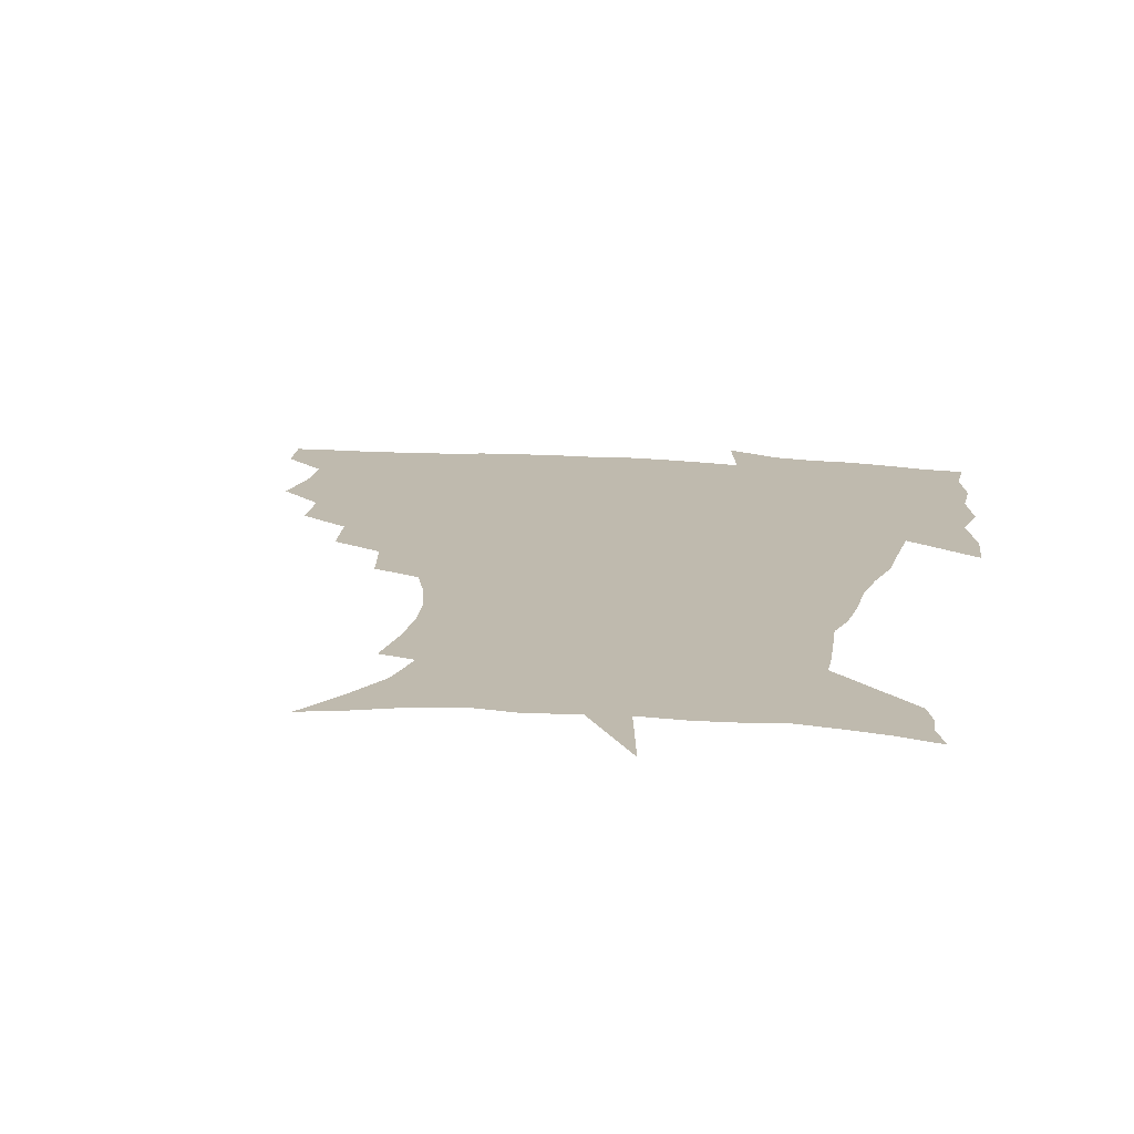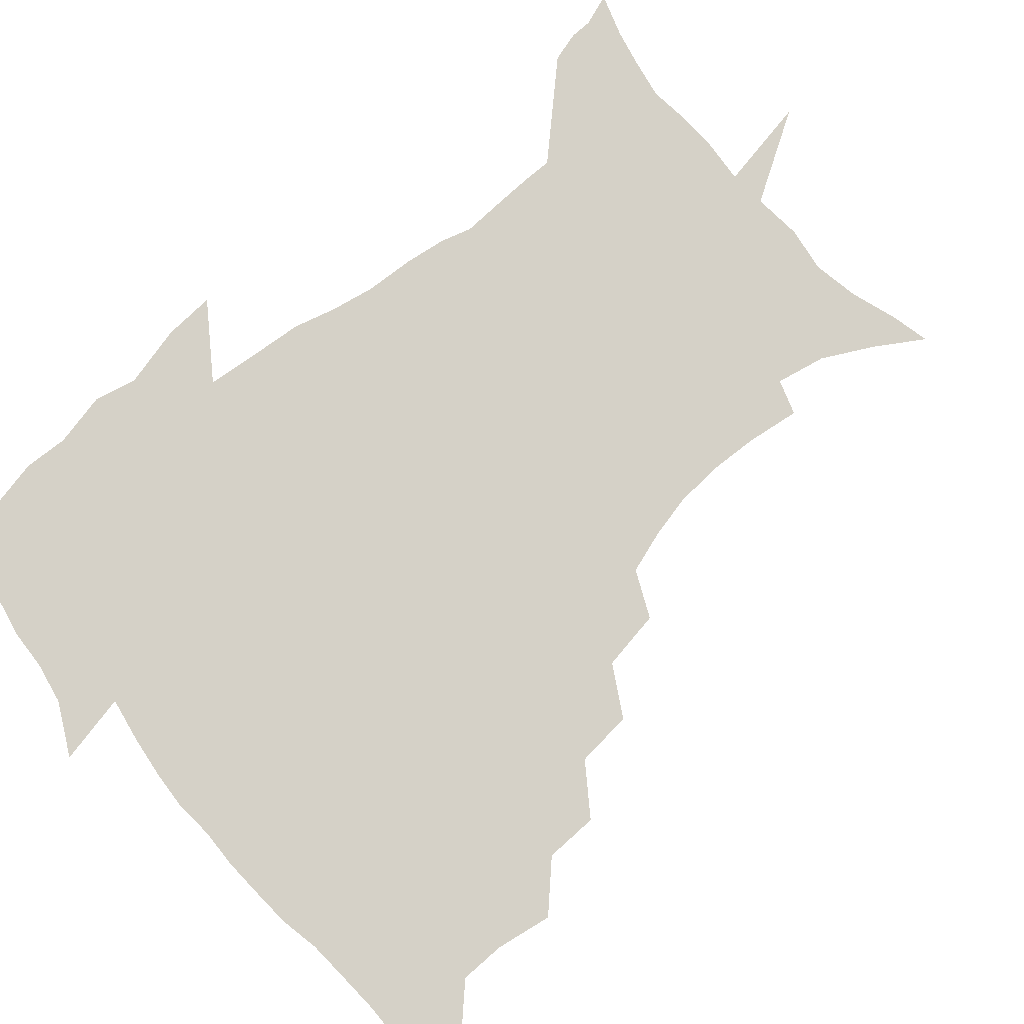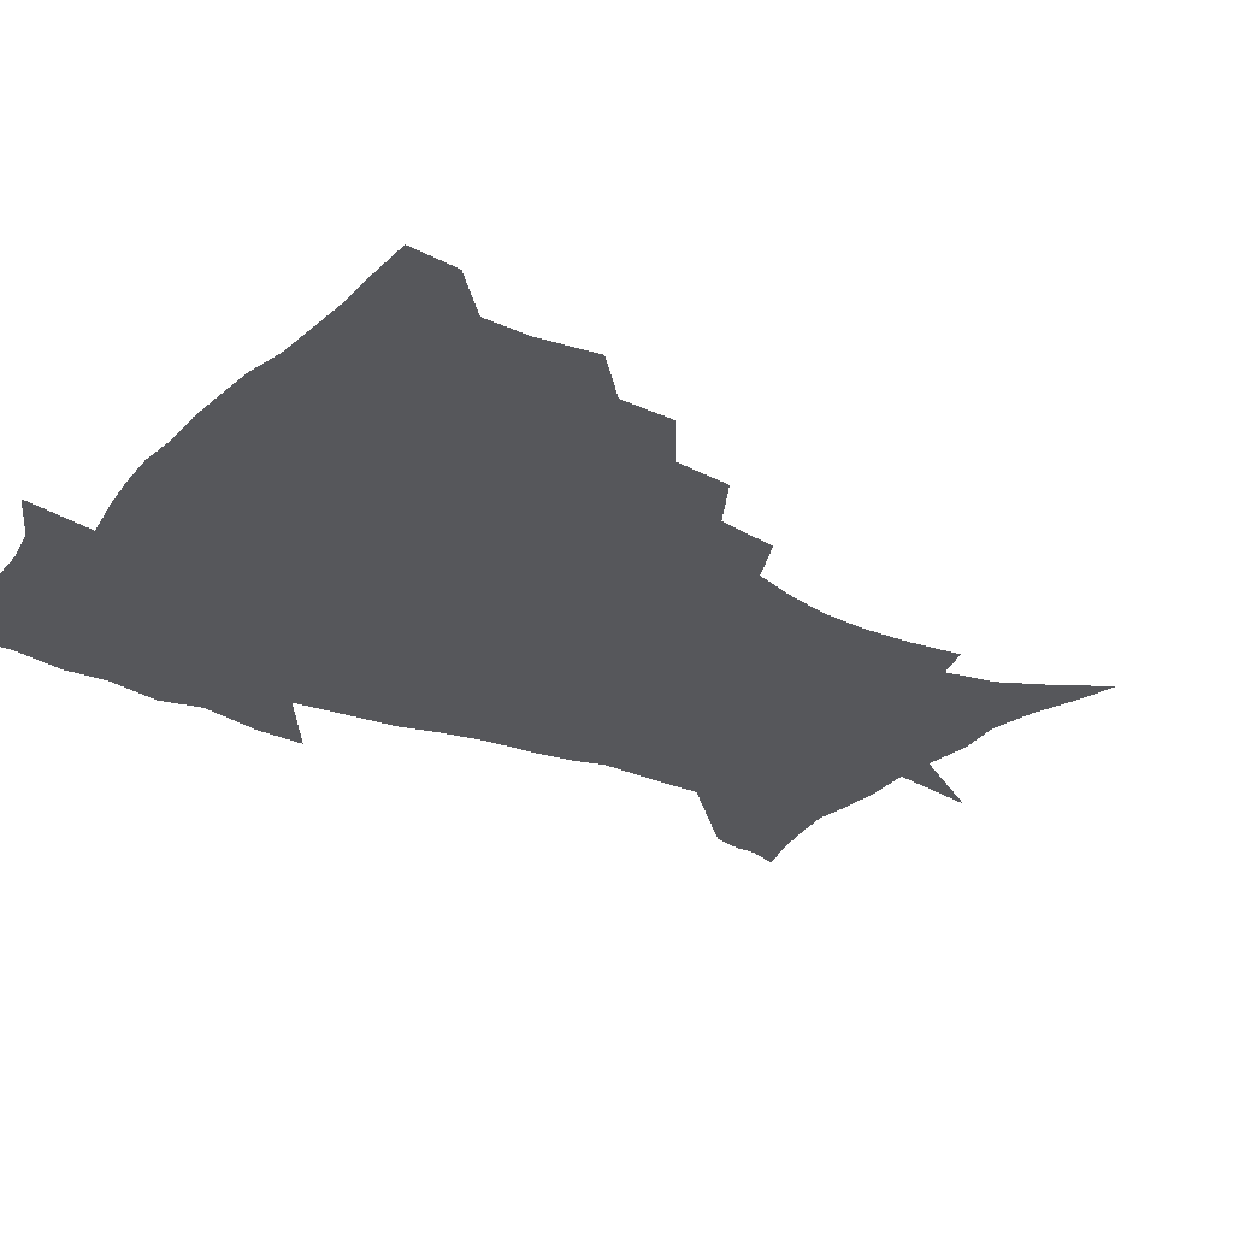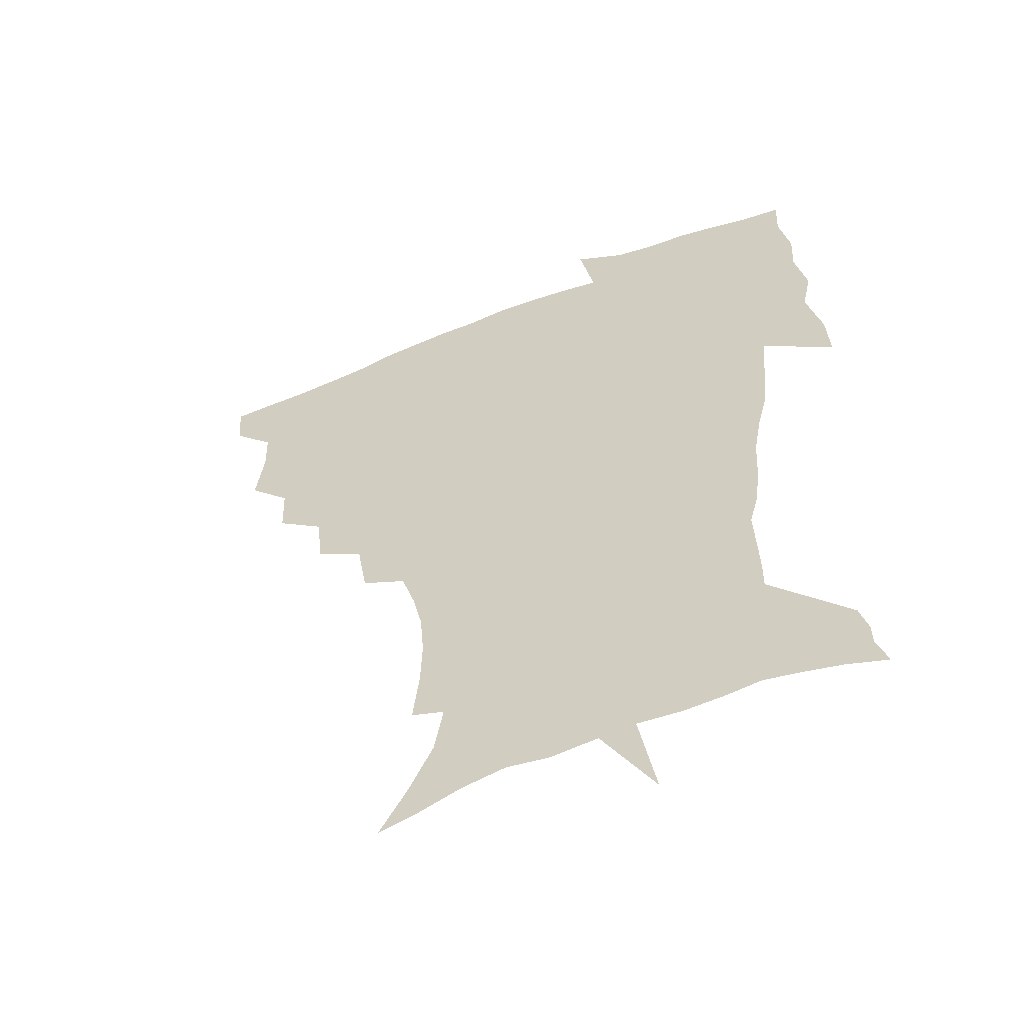
<metadata>
{"format":"obj","ext":"obj","renderer":"f3d","projection":"perspective","resolution":1024,"background":"white","views":[{"elev":15.6,"azim":10.1,"up":"+Z"},{"elev":79.3,"azim":-130.0,"up":"+Z"},{"elev":-27.4,"azim":-123.8,"up":"+Z"},{"elev":-55.1,"azim":23.2,"up":"+Y"}]}
</metadata>
<code>
v 452.5 448.3 0
v 450.9 465.7 0
v 465.6 396.1 0
v 468.8 416.7 0
v 468.4 433.1 0
v 468 448.4 0
v 466.4 466.1 0
v 482.5 361.3 0
v 481.9 380.6 0
v 485.7 402.7 0
v 485 418.8 0
v 484.1 434.4 0
v 482.9 450.1 0
v 482.1 465.9 0
v 503.2 327.9 0
v 501 348.5 0
v 502.3 371.3 0
v 503 390 0
v 502.1 405.7 0
v 501.1 420.6 0
v 500.3 435.3 0
v 499.4 449.8 0
v 497.3 466.9 0
v 525.5 295.7 0
v 521.7 317.5 0
v 520.3 340.5 0
v 518.2 357.6 0
v 519.1 377.9 0
v 517.3 391.6 0
v 516.9 407.2 0
v 516 421.9 0
v 514.9 436.3 0
v 513.7 450.9 0
v 512.1 468 0
v 550 202.5 0
v 552.4 222.4 0
v 553 240.2 0
v 551.6 257.1 0
v 548 272.4 0
v 542.7 288 0
v 538.7 308.5 0
v 536.1 327.5 0
v 535.1 347.4 0
v 533.6 363.2 0
v 533.1 379.4 0
v 532.4 394.2 0
v 531.5 408.5 0
v 530.6 422.9 0
v 529.5 437.4 0
v 528.2 452.5 0
v 526.7 471 0
v 539.4 144.9 0
v 550 162.1 0
v 559.3 180.4 0
v 562.8 198.5 0
v 563.5 216.2 0
v 563.9 233.7 0
v 562.9 249.8 0
v 560.7 264.6 0
v 557.5 279.4 0
v 554.1 297.5 0
v 551.3 315.1 0
v 549.8 333.7 0
v 548.5 349.3 0
v 547.7 366 0
v 548 382.6 0
v 546.7 395.8 0
v 547 410.4 0
v 545.4 423.9 0
v 544.5 437.9 0
v 542.8 454 0
v 541.1 472 0
v 553.8 148.5 0
v 567.3 171.2 0
v 571.9 188.3 0
v 574.5 207.7 0
v 573.8 221.6 0
v 574.4 241.4 0
v 573.2 257.6 0
v 571.4 274.5 0
v 568.2 285.9 0
v 565.8 303.5 0
v 564.1 320.9 0
v 562.8 335.7 0
v 562.5 354.3 0
v 561.5 368.6 0
v 561.3 383.7 0
v 560.2 396.3 0
v 560.7 411.1 0
v 559.8 424.5 0
v 558.9 438.4 0
v 557.7 453.6 0
v 555.3 472.8 0
v 570.5 154.2 0
v 580.7 175.7 0
v 584.6 195.8 0
v 585.2 212.5 0
v 585.1 229.5 0
v 584.6 245.9 0
v 583.5 262.1 0
v 581.8 277.8 0
v 579.7 291.9 0
v 577.9 308.2 0
v 576.5 321.1 0
v 576 340.1 0
v 575.4 355.6 0
v 574.7 369.2 0
v 574.7 384.7 0
v 574.8 398.5 0
v 574.4 411.8 0
v 573.5 425.3 0
v 573.2 438.9 0
v 572.4 452.9 0
v 569.6 472.5 0
v 587.2 157.4 0
v 594.2 179.9 0
v 595.7 197.5 0
v 596 214.2 0
v 595.5 229.4 0
v 594.7 247.7 0
v 593.9 263.5 0
v 592.8 280.7 0
v 591.2 294.4 0
v 589.8 308.9 0
v 589 324.5 0
v 588.7 342.7 0
v 588.4 357.8 0
v 588.2 371.1 0
v 588 384.5 0
v 588.3 399.1 0
v 588 412.3 0
v 588.1 425.6 0
v 587.6 439 0
v 586.1 454.1 0
v 583.6 473.7 0
v 603.9 155.2 0
v 606.8 179.6 0
v 607.2 199.9 0
v 606.8 216.2 0
v 606.4 233.2 0
v 605.6 246.3 0
v 604.4 263.8 0
v 603.7 282.9 0
v 602.7 296.6 0
v 601.9 311 0
v 601.5 327.8 0
v 601.3 343.2 0
v 601.2 356.6 0
v 601.3 371.5 0
v 601.6 386.1 0
v 601.7 399.6 0
v 601.9 412.7 0
v 602.1 426 0
v 601.4 439.9 0
v 600.1 455.4 0
v 598.1 472.9 0
v 621.5 157.1 0
v 619.5 182.5 0
v 618.5 201.1 0
v 617.7 219.6 0
v 617.1 234.4 0
v 616.5 249.1 0
v 615.6 262.9 0
v 614.6 283.1 0
v 614.2 297.9 0
v 613.9 312.8 0
v 613.7 328.2 0
v 613.7 344.1 0
v 613.9 356.9 0
v 614.3 373.4 0
v 614.5 386.3 0
v 615 400.6 0
v 615.4 413 0
v 616 426 0
v 615.6 439.9 0
v 614.8 454.8 0
v 613.4 471.1 0
v 641.7 124.5 0
v 635.3 158.2 0
v 632.4 180.6 0
v 630 201.1 0
v 628.5 218.8 0
v 627.5 235.6 0
v 627.1 250.8 0
v 626.6 264.6 0
v 625.7 283.1 0
v 625.7 297.3 0
v 625.6 314.5 0
v 626 328 0
v 626.2 342.7 0
v 626.5 357.8 0
v 626.7 373.5 0
v 627.4 385.9 0
v 627.9 399.4 0
v 628.6 412.8 0
v 629.1 425.9 0
v 630.2 439 0
v 630.7 452.4 0
v 629.6 468.2 0
v 624 494.1 0
v 652.1 157 0
v 644.9 181.5 0
v 641.7 200 0
v 639.7 216.7 0
v 638.2 233.8 0
v 637.5 250.4 0
v 637.3 264.7 0
v 636.8 281.8 0
v 637.5 295.4 0
v 637.9 310.7 0
v 638.4 325.3 0
v 639.1 339.9 0
v 639 356.9 0
v 639.5 371.5 0
v 640.2 384.9 0
v 641.2 397.6 0
v 641.6 412.3 0
v 642.5 425 0
v 643.7 438.8 0
v 644.2 452.1 0
v 644.4 466.4 0
v 643.1 484.4 0
v 667.4 157.8 0
v 658.7 179.2 0
v 654.1 197.4 0
v 650.4 215.6 0
v 649.2 230.5 0
v 648 247.9 0
v 648.1 262.4 0
v 648.5 277 0
v 649.1 292.2 0
v 650 306.7 0
v 651.1 321.3 0
v 651.9 336.3 0
v 651.9 353.9 0
v 652.4 369.4 0
v 653.3 383.4 0
v 653.9 398.5 0
v 654.6 411.8 0
v 655.7 425.3 0
v 656.7 438.3 0
v 657.7 451.3 0
v 658.5 465.2 0
v 658.3 481.5 0
v 680.7 159.5 0
v 671.9 177.6 0
v 667.3 193.7 0
v 662.6 210.9 0
v 659.9 227.2 0
v 659 242.9 0
v 659.3 256.9 0
v 660 271.5 0
v 661 286.4 0
v 662 301.9 0
v 662.5 319.3 0
v 664.2 333.7 0
v 666 348.2 0
v 666.2 365.2 0
v 666 382.3 0
v 666.7 396.8 0
v 667.6 410.4 0
v 668.3 424.6 0
v 669.7 437.4 0
v 671 450.4 0
v 672.5 463.7 0
v 672.8 480.9 0
v 695 157 0
v 686.1 173.9 0
v 683.1 186.4 0
v 675.4 205.8 0
v 672 220.3 0
v 671.1 234.7 0
v 670.3 250.5 0
v 671 264.8 0
v 673.5 277.4 0
v 674 294.9 0
v 676 310 0
v 678.5 324.8 0
v 680.2 341.3 0
v 680.2 359.9 0
v 679.8 378 0
v 680.8 392.7 0
v 680.4 408.6 0
v 681.5 422.3 0
v 682.2 436.4 0
v 684.1 449.1 0
v 686 462.1 0
v 687.7 477.9 0
v 708.7 154.1 0
v 701.9 168.2 0
v 698.5 179.9 0
v 695.2 192.2 0
v 686.4 210.2 0
v 686.5 220 0
v 686 234 0
v 685.1 250.3 0
v 688.4 261.6 0
v 690.4 276.9 0
v 691.2 295 0
v 694.1 310.9 0
v 698.1 326.4 0
v 699.6 345.4 0
v 701.3 364.3 0
v 697.8 384.8 0
v 696.5 402.2 0
v 694.8 419.4 0
v 695.7 433.6 0
v 696.6 447.4 0
v 699.8 460.3 0
v 702.8 474.3 0
v 724.1 149.2 0
v 719.9 160.8 0
v 719.8 168.6 0
v 716.7 179.3 0
v 728.2 345.7 0
v 727 364.4 0
v 721.2 386.8 0
v 724.7 402.2 0
v 720.2 421.9 0
v 720.9 438 0
v 716.7 457 0
v 717.4 472.5 0
v 721 496 0
f 5 6 1
f 1 6 2
f 6 7 2
f 9 10 3
f 3 10 4
f 10 11 4
f 4 11 5
f 11 12 5
f 5 12 6
f 12 13 6
f 6 13 7
f 13 14 7
f 16 17 8
f 8 17 9
f 17 18 9
f 9 18 10
f 18 19 10
f 10 19 11
f 19 20 11
f 11 20 12
f 20 21 12
f 12 21 13
f 21 22 13
f 13 22 14
f 22 23 14
f 25 26 15
f 15 26 16
f 26 27 16
f 16 27 17
f 27 28 17
f 17 28 18
f 28 29 18
f 18 29 19
f 29 30 19
f 19 30 20
f 30 31 20
f 20 31 21
f 31 32 21
f 21 32 22
f 32 33 22
f 22 33 23
f 33 34 23
f 40 41 24
f 24 41 25
f 41 42 25
f 25 42 26
f 42 43 26
f 26 43 27
f 43 44 27
f 27 44 28
f 44 45 28
f 28 45 29
f 45 46 29
f 29 46 30
f 46 47 30
f 30 47 31
f 47 48 31
f 31 48 32
f 48 49 32
f 32 49 33
f 49 50 33
f 33 50 34
f 50 51 34
f 55 56 35
f 35 56 36
f 56 57 36
f 36 57 37
f 57 58 37
f 37 58 38
f 58 59 38
f 38 59 39
f 59 60 39
f 39 60 40
f 60 61 40
f 40 61 41
f 61 62 41
f 41 62 42
f 62 63 42
f 42 63 43
f 63 64 43
f 43 64 44
f 64 65 44
f 44 65 45
f 65 66 45
f 45 66 46
f 66 67 46
f 46 67 47
f 67 68 47
f 47 68 48
f 68 69 48
f 48 69 49
f 69 70 49
f 49 70 50
f 70 71 50
f 50 71 51
f 71 72 51
f 52 73 53
f 73 74 53
f 53 74 54
f 74 75 54
f 54 75 55
f 75 76 55
f 55 76 56
f 76 77 56
f 56 77 57
f 77 78 57
f 57 78 58
f 78 79 58
f 58 79 59
f 79 80 59
f 59 80 60
f 80 81 60
f 60 81 61
f 81 82 61
f 61 82 62
f 82 83 62
f 62 83 63
f 83 84 63
f 63 84 64
f 84 85 64
f 64 85 65
f 85 86 65
f 65 86 66
f 86 87 66
f 66 87 67
f 87 88 67
f 67 88 68
f 88 89 68
f 68 89 69
f 89 90 69
f 69 90 70
f 90 91 70
f 70 91 71
f 91 92 71
f 71 92 72
f 92 93 72
f 73 94 74
f 94 95 74
f 74 95 75
f 95 96 75
f 75 96 76
f 96 97 76
f 76 97 77
f 97 98 77
f 77 98 78
f 98 99 78
f 78 99 79
f 99 100 79
f 79 100 80
f 100 101 80
f 80 101 81
f 101 102 81
f 81 102 82
f 102 103 82
f 82 103 83
f 103 104 83
f 83 104 84
f 104 105 84
f 84 105 85
f 105 106 85
f 85 106 86
f 106 107 86
f 86 107 87
f 107 108 87
f 87 108 88
f 108 109 88
f 88 109 89
f 109 110 89
f 89 110 90
f 110 111 90
f 90 111 91
f 111 112 91
f 91 112 92
f 112 113 92
f 92 113 93
f 113 114 93
f 94 115 95
f 115 116 95
f 95 116 96
f 116 117 96
f 96 117 97
f 117 118 97
f 97 118 98
f 118 119 98
f 98 119 99
f 119 120 99
f 99 120 100
f 120 121 100
f 100 121 101
f 121 122 101
f 101 122 102
f 122 123 102
f 102 123 103
f 123 124 103
f 103 124 104
f 124 125 104
f 104 125 105
f 125 126 105
f 105 126 106
f 126 127 106
f 106 127 107
f 127 128 107
f 107 128 108
f 128 129 108
f 108 129 109
f 129 130 109
f 109 130 110
f 130 131 110
f 110 131 111
f 131 132 111
f 111 132 112
f 132 133 112
f 112 133 113
f 133 134 113
f 113 134 114
f 134 135 114
f 115 136 116
f 136 137 116
f 116 137 117
f 137 138 117
f 117 138 118
f 138 139 118
f 118 139 119
f 139 140 119
f 119 140 120
f 140 141 120
f 120 141 121
f 141 142 121
f 121 142 122
f 142 143 122
f 122 143 123
f 143 144 123
f 123 144 124
f 144 145 124
f 124 145 125
f 145 146 125
f 125 146 126
f 146 147 126
f 126 147 127
f 147 148 127
f 127 148 128
f 148 149 128
f 128 149 129
f 149 150 129
f 129 150 130
f 150 151 130
f 130 151 131
f 151 152 131
f 131 152 132
f 152 153 132
f 132 153 133
f 153 154 133
f 133 154 134
f 154 155 134
f 134 155 135
f 155 156 135
f 136 157 137
f 157 158 137
f 137 158 138
f 158 159 138
f 138 159 139
f 159 160 139
f 139 160 140
f 160 161 140
f 140 161 141
f 161 162 141
f 141 162 142
f 162 163 142
f 142 163 143
f 163 164 143
f 143 164 144
f 164 165 144
f 144 165 145
f 165 166 145
f 145 166 146
f 166 167 146
f 146 167 147
f 167 168 147
f 147 168 148
f 168 169 148
f 148 169 149
f 169 170 149
f 149 170 150
f 170 171 150
f 150 171 151
f 171 172 151
f 151 172 152
f 172 173 152
f 152 173 153
f 173 174 153
f 153 174 154
f 174 175 154
f 154 175 155
f 175 176 155
f 155 176 156
f 176 177 156
f 178 179 157
f 157 179 158
f 179 180 158
f 158 180 159
f 180 181 159
f 159 181 160
f 181 182 160
f 160 182 161
f 182 183 161
f 161 183 162
f 183 184 162
f 162 184 163
f 184 185 163
f 163 185 164
f 185 186 164
f 164 186 165
f 186 187 165
f 165 187 166
f 187 188 166
f 166 188 167
f 188 189 167
f 167 189 168
f 189 190 168
f 168 190 169
f 190 191 169
f 169 191 170
f 191 192 170
f 170 192 171
f 192 193 171
f 171 193 172
f 193 194 172
f 172 194 173
f 194 195 173
f 173 195 174
f 195 196 174
f 174 196 175
f 196 197 175
f 175 197 176
f 197 198 176
f 176 198 177
f 198 199 177
f 179 201 180
f 201 202 180
f 180 202 181
f 202 203 181
f 181 203 182
f 203 204 182
f 182 204 183
f 204 205 183
f 183 205 184
f 205 206 184
f 184 206 185
f 206 207 185
f 185 207 186
f 207 208 186
f 186 208 187
f 208 209 187
f 187 209 188
f 209 210 188
f 188 210 189
f 210 211 189
f 189 211 190
f 211 212 190
f 190 212 191
f 212 213 191
f 191 213 192
f 213 214 192
f 192 214 193
f 214 215 193
f 193 215 194
f 215 216 194
f 194 216 195
f 216 217 195
f 195 217 196
f 217 218 196
f 196 218 197
f 218 219 197
f 197 219 198
f 219 220 198
f 198 220 199
f 220 221 199
f 199 221 200
f 221 222 200
f 201 223 202
f 223 224 202
f 202 224 203
f 224 225 203
f 203 225 204
f 225 226 204
f 204 226 205
f 226 227 205
f 205 227 206
f 227 228 206
f 206 228 207
f 228 229 207
f 207 229 208
f 229 230 208
f 208 230 209
f 230 231 209
f 209 231 210
f 231 232 210
f 210 232 211
f 232 233 211
f 211 233 212
f 233 234 212
f 212 234 213
f 234 235 213
f 213 235 214
f 235 236 214
f 214 236 215
f 236 237 215
f 215 237 216
f 237 238 216
f 216 238 217
f 238 239 217
f 217 239 218
f 239 240 218
f 218 240 219
f 240 241 219
f 219 241 220
f 241 242 220
f 220 242 221
f 242 243 221
f 221 243 222
f 243 244 222
f 223 245 224
f 245 246 224
f 224 246 225
f 246 247 225
f 225 247 226
f 247 248 226
f 226 248 227
f 248 249 227
f 227 249 228
f 249 250 228
f 228 250 229
f 250 251 229
f 229 251 230
f 251 252 230
f 230 252 231
f 252 253 231
f 231 253 232
f 253 254 232
f 232 254 233
f 254 255 233
f 233 255 234
f 255 256 234
f 234 256 235
f 256 257 235
f 235 257 236
f 257 258 236
f 236 258 237
f 258 259 237
f 237 259 238
f 259 260 238
f 238 260 239
f 260 261 239
f 239 261 240
f 261 262 240
f 240 262 241
f 262 263 241
f 241 263 242
f 263 264 242
f 242 264 243
f 264 265 243
f 243 265 244
f 265 266 244
f 245 267 246
f 267 268 246
f 246 268 247
f 268 269 247
f 247 269 248
f 269 270 248
f 248 270 249
f 270 271 249
f 249 271 250
f 271 272 250
f 250 272 251
f 272 273 251
f 251 273 252
f 273 274 252
f 252 274 253
f 274 275 253
f 253 275 254
f 275 276 254
f 254 276 255
f 276 277 255
f 255 277 256
f 277 278 256
f 256 278 257
f 278 279 257
f 257 279 258
f 279 280 258
f 258 280 259
f 280 281 259
f 259 281 260
f 281 282 260
f 260 282 261
f 282 283 261
f 261 283 262
f 283 284 262
f 262 284 263
f 284 285 263
f 263 285 264
f 285 286 264
f 264 286 265
f 286 287 265
f 265 287 266
f 287 288 266
f 267 289 268
f 289 290 268
f 268 290 269
f 290 291 269
f 269 291 270
f 291 292 270
f 270 292 271
f 292 293 271
f 271 293 272
f 293 294 272
f 272 294 273
f 294 295 273
f 273 295 274
f 295 296 274
f 274 296 275
f 296 297 275
f 275 297 276
f 297 298 276
f 276 298 277
f 298 299 277
f 277 299 278
f 299 300 278
f 278 300 279
f 300 301 279
f 279 301 280
f 301 302 280
f 280 302 281
f 302 303 281
f 281 303 282
f 303 304 282
f 282 304 283
f 304 305 283
f 283 305 284
f 305 306 284
f 284 306 285
f 306 307 285
f 285 307 286
f 307 308 286
f 286 308 287
f 308 309 287
f 287 309 288
f 309 310 288
f 289 311 290
f 311 312 290
f 290 312 291
f 312 313 291
f 291 313 292
f 313 314 292
f 292 314 293
f 303 315 304
f 315 316 304
f 304 316 305
f 316 317 305
f 305 317 306
f 317 318 306
f 306 318 307
f 318 319 307
f 307 319 308
f 319 320 308
f 308 320 309
f 320 321 309
f 309 321 310
f 321 322 310

</code>
